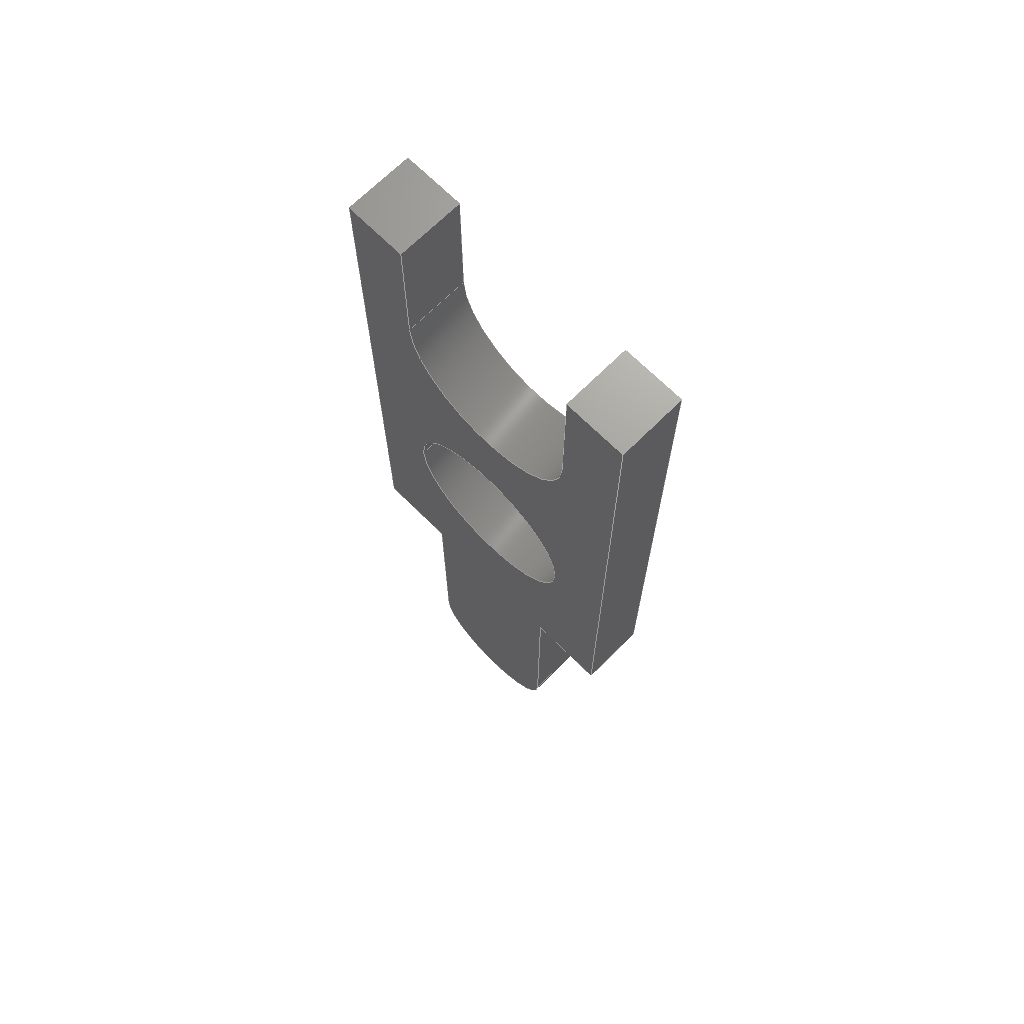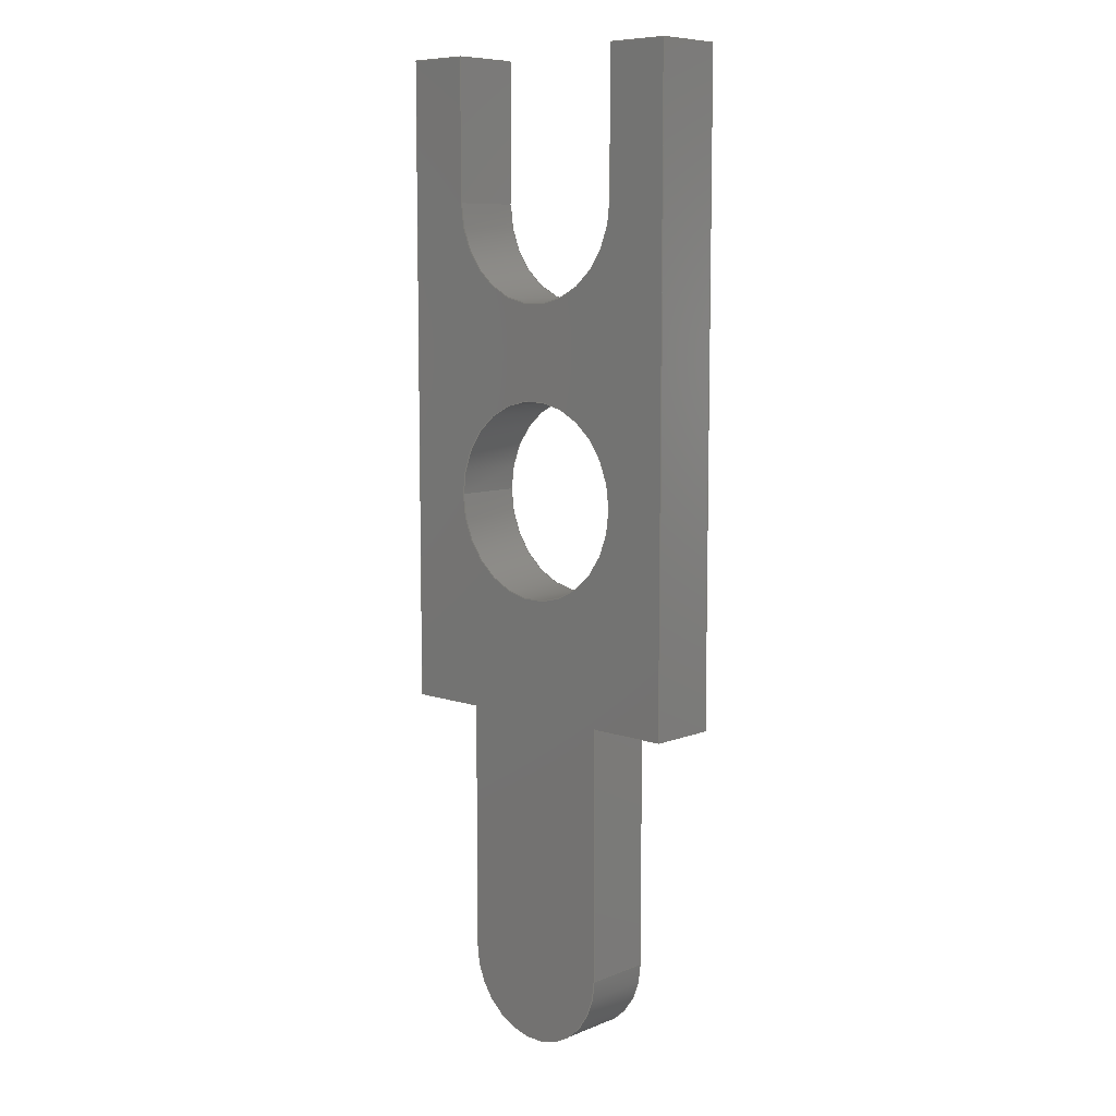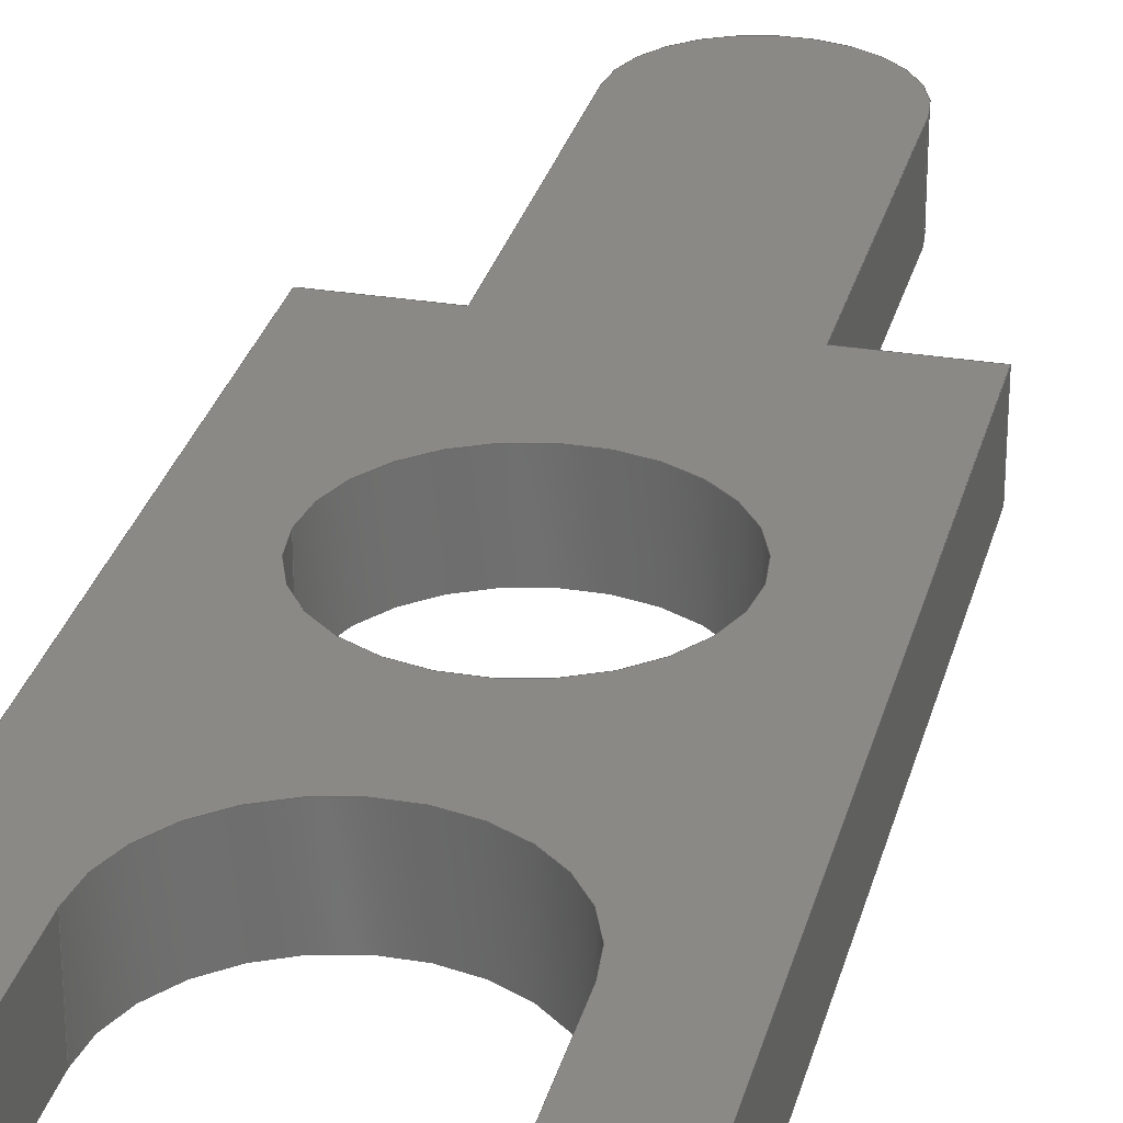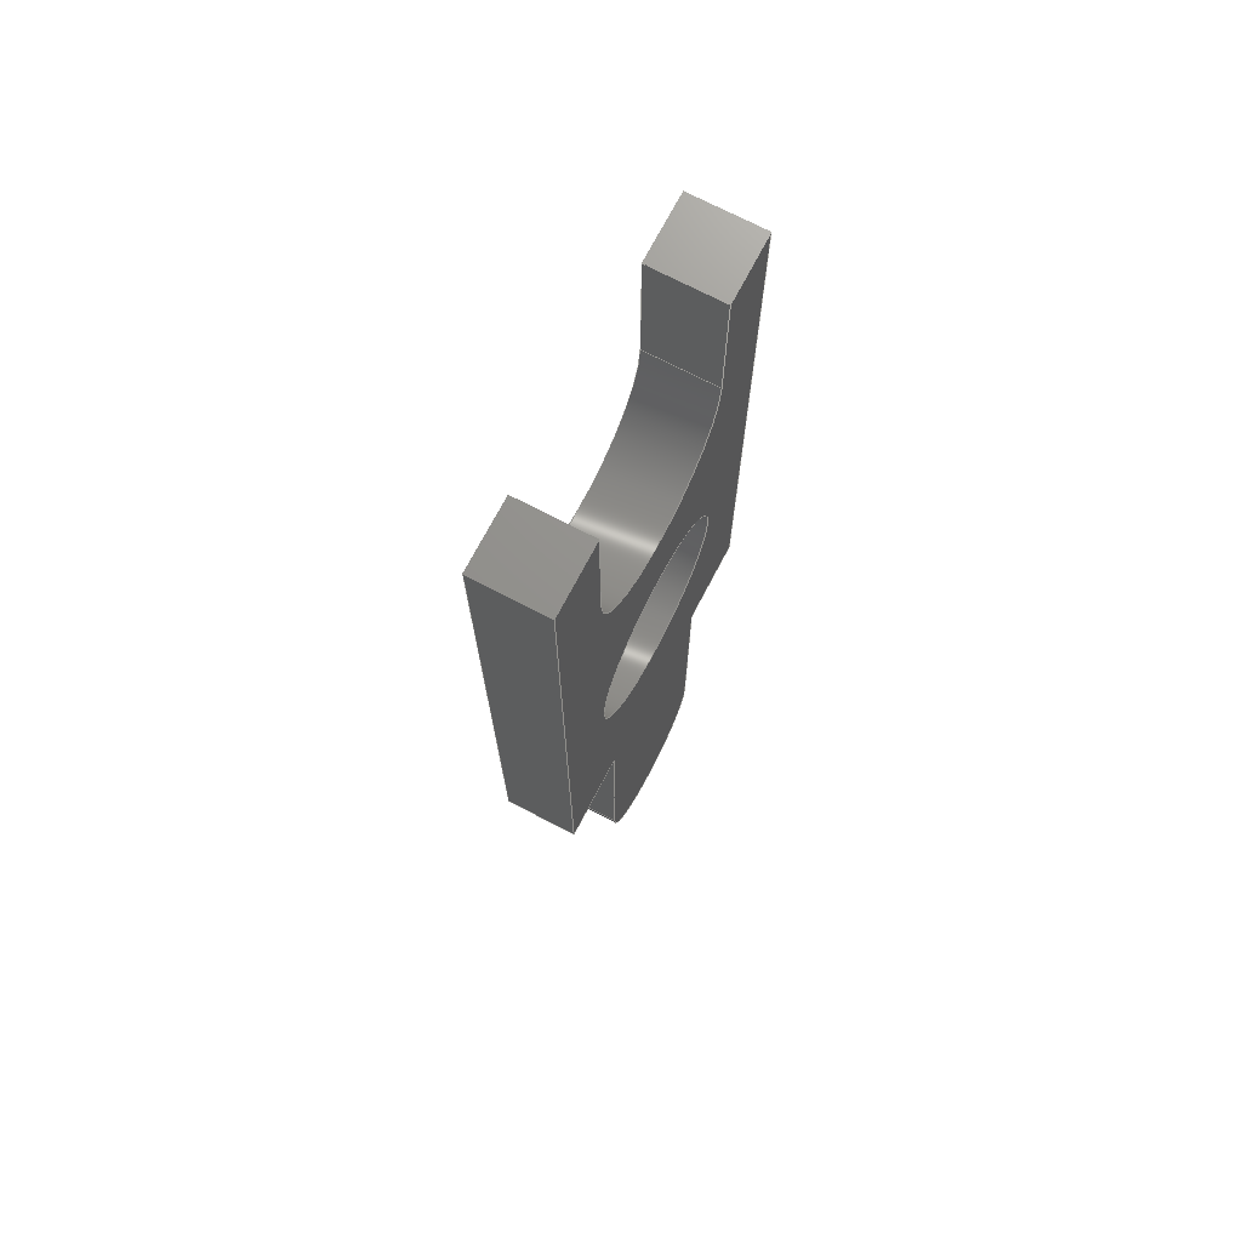
<metadata>
{"format":"step","ext":"step","renderer":"f3d","projection":"perspective","resolution":1024,"background":"white","views":[{"elev":69.0,"azim":45.0,"up":"+Z"},{"elev":8.3,"azim":43.0,"up":"+Z"},{"elev":29.0,"azim":13.8,"up":"+Y"},{"elev":71.9,"azim":-62.4,"up":"+Z"}]}
</metadata>
<code>
ISO-10303-21;
DATA;
#1=APPLICATION_PROTOCOL_DEFINITION('international standard',  'automotive_design',2000,#2);
#2=APPLICATION_CONTEXT(  'core data for automotive mechanical design processes');
#3=SHAPE_DEFINITION_REPRESENTATION(#4,#10);
#4=PRODUCT_DEFINITION_SHAPE('','',#5);
#5=PRODUCT_DEFINITION('design','',#6,#9);
#6=PRODUCT_DEFINITION_FORMATION('','',#7);
#7=PRODUCT('Pin_d1.4mm_L8.5mm_W2.8mm_FlatFork',  'Pin_d1.4mm_L8.5mm_W2.8mm_FlatFork','',(#8));
#8=PRODUCT_CONTEXT('',#2,'mechanical');
#9=PRODUCT_DEFINITION_CONTEXT('part definition',#2,'design');
#10=ADVANCED_BREP_SHAPE_REPRESENTATION('',(#11,#15),#322);
#11=AXIS2_PLACEMENT_3D('',#12,#13,#14);
#12=CARTESIAN_POINT('',(0,0,0));
#13=DIRECTION('',(0,0,1));
#14=DIRECTION('',(1,0,-0));
#15=MANIFOLD_SOLID_BREP('',#16);
#16=CLOSED_SHELL('',(#17,#48,#69,#92,#114,#133,#158,#177,#196,#215,    #234,#253,#268,#291,#311));
#17=ADVANCED_FACE('',(#18),#44,.F.);
#18=FACE_BOUND('',#19,.F.);
#19=EDGE_LOOP('',(#20,#29,#36,#41));
#20=ORIENTED_EDGE('',*,*,#21,.T.);
#21=EDGE_CURVE('',#22,#24,#26,.T.);
#22=VERTEX_POINT('',#23);
#23=CARTESIAN_POINT('',(0.85,-0.3,4.375));
#24=VERTEX_POINT('',#25);
#25=CARTESIAN_POINT('',(0.85,0.3,4.375));
#26=LINE('',#23,#27);
#27=VECTOR('',#28,1);
#28=DIRECTION('',(0,1,-6.62e-16));
#29=ORIENTED_EDGE('',*,*,#30,.T.);
#30=EDGE_CURVE('',#24,#31,#33,.T.);
#31=VERTEX_POINT('',#32);
#32=CARTESIAN_POINT('',(0.85,0.3,5.6));
#33=LINE('',#25,#34);
#34=VECTOR('',#35,1);
#35=DIRECTION('',(0,2.22e-16,1));
#36=ORIENTED_EDGE('',*,*,#37,.F.);
#37=EDGE_CURVE('',#38,#31,#40,.T.);
#38=VERTEX_POINT('',#39);
#39=CARTESIAN_POINT('',(0.85,-0.3,5.6));
#40=LINE('',#39,#27);
#41=ORIENTED_EDGE('',*,*,#42,.F.);
#42=EDGE_CURVE('',#22,#38,#43,.T.);
#43=LINE('',#23,#34);
#44=PLANE('',#45);
#45=AXIS2_PLACEMENT_3D('',#23,#46,#47);
#46=DIRECTION('',(1,0,0));
#47=DIRECTION('',(0,6.62e-16,1));
#48=ADVANCED_FACE('',(#49),#66,.F.);
#49=FACE_BOUND('',#50,.F.);
#50=EDGE_LOOP('',(#51,#52,#58,#63));
#51=ORIENTED_EDGE('',*,*,#37,.T.);
#52=ORIENTED_EDGE('',*,*,#53,.T.);
#53=EDGE_CURVE('',#31,#54,#56,.T.);
#54=VERTEX_POINT('',#55);
#55=CARTESIAN_POINT('',(1.4,0.3,5.6));
#56=LINE('',#32,#57);
#57=VECTOR('',#46,1);
#58=ORIENTED_EDGE('',*,*,#59,.F.);
#59=EDGE_CURVE('',#60,#54,#62,.T.);
#60=VERTEX_POINT('',#61);
#61=CARTESIAN_POINT('',(1.4,-0.3,5.6));
#62=LINE('',#61,#27);
#63=ORIENTED_EDGE('',*,*,#64,.F.);
#64=EDGE_CURVE('',#38,#60,#65,.T.);
#65=LINE('',#39,#57);
#66=PLANE('',#67);
#67=AXIS2_PLACEMENT_3D('',#39,#68,#46);
#68=DIRECTION('',(0,-6.62e-16,-1));
#69=ADVANCED_FACE('',(#70),#89,.F.);
#70=FACE_BOUND('',#71,.F.);
#71=EDGE_LOOP('',(#72,#73,#80,#86));
#72=ORIENTED_EDGE('',*,*,#59,.T.);
#73=ORIENTED_EDGE('',*,*,#74,.T.);
#74=EDGE_CURVE('',#54,#75,#77,.T.);
#75=VERTEX_POINT('',#76);
#76=CARTESIAN_POINT('',(1.4,0.3,-6.661e-17));
#77=LINE('',#55,#78);
#78=VECTOR('',#79,1);
#79=DIRECTION('',(0,-2.22e-16,-1));
#80=ORIENTED_EDGE('',*,*,#81,.F.);
#81=EDGE_CURVE('',#82,#75,#84,.T.);
#82=VERTEX_POINT('',#83);
#83=CARTESIAN_POINT('',(1.4,-0.3,6.661e-17));
#84=LINE('',#85,#27);
#85=CARTESIAN_POINT('',(1.4,-0.3,1.966e-16));
#86=ORIENTED_EDGE('',*,*,#87,.F.);
#87=EDGE_CURVE('',#60,#82,#88,.T.);
#88=LINE('',#61,#78);
#89=PLANE('',#90);
#90=AXIS2_PLACEMENT_3D('',#61,#91,#68);
#91=DIRECTION('',(-1,-0,0));
#92=ADVANCED_FACE('',(#93),#112,.F.);
#93=FACE_BOUND('',#94,.F.);
#94=EDGE_LOOP('',(#95,#96,#103,#109));
#95=ORIENTED_EDGE('',*,*,#81,.T.);
#96=ORIENTED_EDGE('',*,*,#97,.T.);
#97=EDGE_CURVE('',#75,#98,#100,.T.);
#98=VERTEX_POINT('',#99);
#99=CARTESIAN_POINT('',(0.7,0.3,-6.661e-17));
#100=LINE('',#76,#101);
#101=VECTOR('',#102,1);
#102=DIRECTION('',(-1,0,0));
#103=ORIENTED_EDGE('',*,*,#104,.F.);
#104=EDGE_CURVE('',#105,#98,#107,.T.);
#105=VERTEX_POINT('',#106);
#106=CARTESIAN_POINT('',(0.7,-0.3,6.661e-17));
#107=LINE('',#108,#27);
#108=CARTESIAN_POINT('',(0.7,-0.3,1.966e-16));
#109=ORIENTED_EDGE('',*,*,#110,.F.);
#110=EDGE_CURVE('',#82,#105,#111,.T.);
#111=LINE('',#83,#101);
#112=PLANE('',#113);
#113=AXIS2_PLACEMENT_3D('',#85,#47,#102);
#114=ADVANCED_FACE('',(#115),#131,.F.);
#115=FACE_BOUND('',#116,.F.);
#116=EDGE_LOOP('',(#117,#118,#123,#128));
#117=ORIENTED_EDGE('',*,*,#104,.T.);
#118=ORIENTED_EDGE('',*,*,#119,.T.);
#119=EDGE_CURVE('',#98,#120,#122,.T.);
#120=VERTEX_POINT('',#121);
#121=CARTESIAN_POINT('',(0.7,0.3,-2.2));
#122=LINE('',#99,#78);
#123=ORIENTED_EDGE('',*,*,#124,.F.);
#124=EDGE_CURVE('',#125,#120,#127,.T.);
#125=VERTEX_POINT('',#126);
#126=CARTESIAN_POINT('',(0.7,-0.3,-2.2));
#127=LINE('',#126,#27);
#128=ORIENTED_EDGE('',*,*,#129,.F.);
#129=EDGE_CURVE('',#105,#125,#130,.T.);
#130=LINE('',#106,#78);
#131=PLANE('',#132);
#132=AXIS2_PLACEMENT_3D('',#108,#91,#68);
#133=ADVANCED_FACE('',(#134),#155,.T.);
#134=FACE_BOUND('',#135,.F.);
#135=EDGE_LOOP('',(#136,#137,#145,#150));
#136=ORIENTED_EDGE('',*,*,#124,.T.);
#137=ORIENTED_EDGE('',*,*,#138,.T.);
#138=EDGE_CURVE('',#120,#139,#141,.T.);
#139=VERTEX_POINT('',#140);
#140=CARTESIAN_POINT('',(-0.7,0.3,-2.2));
#141=CIRCLE('',#142,0.7);
#142=AXIS2_PLACEMENT_3D('',#143,#144,#102);
#143=CARTESIAN_POINT('',(0,0.3,-2.2));
#144=DIRECTION('',(0,1,-2.22e-16));
#145=ORIENTED_EDGE('',*,*,#146,.F.);
#146=EDGE_CURVE('',#147,#139,#149,.T.);
#147=VERTEX_POINT('',#148);
#148=CARTESIAN_POINT('',(-0.7,-0.3,-2.2));
#149=LINE('',#148,#27);
#150=ORIENTED_EDGE('',*,*,#151,.F.);
#151=EDGE_CURVE('',#125,#147,#152,.T.);
#152=CIRCLE('',#153,0.7);
#153=AXIS2_PLACEMENT_3D('',#154,#144,#102);
#154=CARTESIAN_POINT('',(0,-0.3,-2.2));
#155=CYLINDRICAL_SURFACE('',#156,0.7);
#156=AXIS2_PLACEMENT_3D('',#154,#157,#102);
#157=DIRECTION('',(0,-1,6.62e-16));
#158=ADVANCED_FACE('',(#159),#175,.T.);
#159=FACE_BOUND('',#160,.T.);
#160=EDGE_LOOP('',(#161,#169,#145,#172));
#161=ORIENTED_EDGE('',*,*,#162,.T.);
#162=EDGE_CURVE('',#163,#165,#167,.T.);
#163=VERTEX_POINT('',#164);
#164=CARTESIAN_POINT('',(-0.7,-0.3,6.661e-17));
#165=VERTEX_POINT('',#166);
#166=CARTESIAN_POINT('',(-0.7,0.3,-6.661e-17));
#167=LINE('',#168,#27);
#168=CARTESIAN_POINT('',(-0.7,-0.3,1.966e-16));
#169=ORIENTED_EDGE('',*,*,#170,.T.);
#170=EDGE_CURVE('',#165,#139,#171,.T.);
#171=LINE('',#166,#78);
#172=ORIENTED_EDGE('',*,*,#173,.F.);
#173=EDGE_CURVE('',#163,#147,#174,.T.);
#174=LINE('',#164,#78);
#175=PLANE('',#176);
#176=AXIS2_PLACEMENT_3D('',#168,#91,#68);
#177=ADVANCED_FACE('',(#178),#194,.F.);
#178=FACE_BOUND('',#179,.F.);
#179=EDGE_LOOP('',(#161,#180,#185,#191));
#180=ORIENTED_EDGE('',*,*,#181,.T.);
#181=EDGE_CURVE('',#165,#182,#184,.T.);
#182=VERTEX_POINT('',#183);
#183=CARTESIAN_POINT('',(-1.4,0.3,-6.661e-17));
#184=LINE('',#166,#101);
#185=ORIENTED_EDGE('',*,*,#186,.F.);
#186=EDGE_CURVE('',#187,#182,#189,.T.);
#187=VERTEX_POINT('',#188);
#188=CARTESIAN_POINT('',(-1.4,-0.3,6.661e-17));
#189=LINE('',#190,#27);
#190=CARTESIAN_POINT('',(-1.4,-0.3,1.966e-16));
#191=ORIENTED_EDGE('',*,*,#192,.F.);
#192=EDGE_CURVE('',#163,#187,#193,.T.);
#193=LINE('',#164,#101);
#194=PLANE('',#195);
#195=AXIS2_PLACEMENT_3D('',#168,#47,#102);
#196=ADVANCED_FACE('',(#197),#213,.F.);
#197=FACE_BOUND('',#198,.F.);
#198=EDGE_LOOP('',(#199,#200,#205,#210));
#199=ORIENTED_EDGE('',*,*,#186,.T.);
#200=ORIENTED_EDGE('',*,*,#201,.T.);
#201=EDGE_CURVE('',#182,#202,#204,.T.);
#202=VERTEX_POINT('',#203);
#203=CARTESIAN_POINT('',(-1.4,0.3,5.6));
#204=LINE('',#183,#34);
#205=ORIENTED_EDGE('',*,*,#206,.F.);
#206=EDGE_CURVE('',#207,#202,#209,.T.);
#207=VERTEX_POINT('',#208);
#208=CARTESIAN_POINT('',(-1.4,-0.3,5.6));
#209=LINE('',#208,#27);
#210=ORIENTED_EDGE('',*,*,#211,.F.);
#211=EDGE_CURVE('',#187,#207,#212,.T.);
#212=LINE('',#188,#34);
#213=PLANE('',#214);
#214=AXIS2_PLACEMENT_3D('',#190,#46,#47);
#215=ADVANCED_FACE('',(#216),#232,.F.);
#216=FACE_BOUND('',#217,.F.);
#217=EDGE_LOOP('',(#218,#219,#224,#229));
#218=ORIENTED_EDGE('',*,*,#206,.T.);
#219=ORIENTED_EDGE('',*,*,#220,.T.);
#220=EDGE_CURVE('',#202,#221,#223,.T.);
#221=VERTEX_POINT('',#222);
#222=CARTESIAN_POINT('',(-0.85,0.3,5.6));
#223=LINE('',#203,#57);
#224=ORIENTED_EDGE('',*,*,#225,.F.);
#225=EDGE_CURVE('',#226,#221,#228,.T.);
#226=VERTEX_POINT('',#227);
#227=CARTESIAN_POINT('',(-0.85,-0.3,5.6));
#228=LINE('',#227,#27);
#229=ORIENTED_EDGE('',*,*,#230,.F.);
#230=EDGE_CURVE('',#207,#226,#231,.T.);
#231=LINE('',#208,#57);
#232=PLANE('',#233);
#233=AXIS2_PLACEMENT_3D('',#208,#68,#46);
#234=ADVANCED_FACE('',(#235),#251,.F.);
#235=FACE_BOUND('',#236,.F.);
#236=EDGE_LOOP('',(#237,#238,#243,#248));
#237=ORIENTED_EDGE('',*,*,#225,.T.);
#238=ORIENTED_EDGE('',*,*,#239,.T.);
#239=EDGE_CURVE('',#221,#240,#242,.T.);
#240=VERTEX_POINT('',#241);
#241=CARTESIAN_POINT('',(-0.85,0.3,4.375));
#242=LINE('',#222,#78);
#243=ORIENTED_EDGE('',*,*,#244,.F.);
#244=EDGE_CURVE('',#245,#240,#247,.T.);
#245=VERTEX_POINT('',#246);
#246=CARTESIAN_POINT('',(-0.85,-0.3,4.375));
#247=LINE('',#246,#27);
#248=ORIENTED_EDGE('',*,*,#249,.F.);
#249=EDGE_CURVE('',#226,#245,#250,.T.);
#250=LINE('',#227,#78);
#251=PLANE('',#252);
#252=AXIS2_PLACEMENT_3D('',#227,#91,#68);
#253=ADVANCED_FACE('',(#254),#266,.F.);
#254=FACE_BOUND('',#255,.T.);
#255=EDGE_LOOP('',(#20,#256,#243,#261));
#256=ORIENTED_EDGE('',*,*,#257,.T.);
#257=EDGE_CURVE('',#24,#240,#258,.T.);
#258=CIRCLE('',#259,0.85);
#259=AXIS2_PLACEMENT_3D('',#260,#144,#102);
#260=CARTESIAN_POINT('',(7e-17,0.3,4.375));
#261=ORIENTED_EDGE('',*,*,#262,.F.);
#262=EDGE_CURVE('',#22,#245,#263,.T.);
#263=CIRCLE('',#264,0.85);
#264=AXIS2_PLACEMENT_3D('',#265,#144,#102);
#265=CARTESIAN_POINT('',(7e-17,-0.3,4.375));
#266=CYLINDRICAL_SURFACE('',#267,0.85);
#267=AXIS2_PLACEMENT_3D('',#265,#157,#102);
#268=ADVANCED_FACE('',(#269),#289,.F.);
#269=FACE_BOUND('',#270,.T.);
#270=EDGE_LOOP('',(#271,#278,#283,#284));
#271=ORIENTED_EDGE('',*,*,#272,.T.);
#272=EDGE_CURVE('',#273,#275,#277,.T.);
#273=VERTEX_POINT('',#274);
#274=CARTESIAN_POINT('',(-0.85,-0.3,1.866));
#275=VERTEX_POINT('',#276);
#276=CARTESIAN_POINT('',(-0.85,0.3,1.866));
#277=LINE('',#274,#27);
#278=ORIENTED_EDGE('',*,*,#279,.T.);
#279=EDGE_CURVE('',#275,#275,#280,.T.);
#280=CIRCLE('',#281,0.85);
#281=AXIS2_PLACEMENT_3D('',#282,#144,#102);
#282=CARTESIAN_POINT('',(0,0.3,1.866));
#283=ORIENTED_EDGE('',*,*,#272,.F.);
#284=ORIENTED_EDGE('',*,*,#285,.F.);
#285=EDGE_CURVE('',#273,#273,#286,.T.);
#286=CIRCLE('',#287,0.85);
#287=AXIS2_PLACEMENT_3D('',#288,#144,#102);
#288=CARTESIAN_POINT('',(0,-0.3,1.866));
#289=CYLINDRICAL_SURFACE('',#290,0.85);
#290=AXIS2_PLACEMENT_3D('',#288,#157,#102);
#291=ADVANCED_FACE('',(#292,#304),#306,.F.);
#292=FACE_BOUND('',#293,.F.);
#293=EDGE_LOOP('',(#294,#295,#296,#297,#298,#299,#172,#300,#301,#302,    #303,#261));
#294=ORIENTED_EDGE('',*,*,#42,.T.);
#295=ORIENTED_EDGE('',*,*,#64,.T.);
#296=ORIENTED_EDGE('',*,*,#87,.T.);
#297=ORIENTED_EDGE('',*,*,#110,.T.);
#298=ORIENTED_EDGE('',*,*,#129,.T.);
#299=ORIENTED_EDGE('',*,*,#151,.T.);
#300=ORIENTED_EDGE('',*,*,#192,.T.);
#301=ORIENTED_EDGE('',*,*,#211,.T.);
#302=ORIENTED_EDGE('',*,*,#230,.T.);
#303=ORIENTED_EDGE('',*,*,#249,.T.);
#304=FACE_BOUND('',#305,.F.);
#305=EDGE_LOOP('',(#284));
#306=PLANE('',#307);
#307=AXIS2_PLACEMENT_3D('',#308,#309,#310);
#308=CARTESIAN_POINT('',(1.8e-16,-0.3,1.958));
#309=DIRECTION('',(0,1,-4.42e-16));
#310=DIRECTION('',(0,4.42e-16,1));
#311=ADVANCED_FACE('',(#312,#316),#319,.T.);
#312=FACE_BOUND('',#313,.T.);
#313=EDGE_LOOP('',(#29,#52,#73,#96,#118,#137,#314,#180,#200,#219,    #238,#315));
#314=ORIENTED_EDGE('',*,*,#170,.F.);
#315=ORIENTED_EDGE('',*,*,#257,.F.);
#316=FACE_BOUND('',#317,.T.);
#317=EDGE_LOOP('',(#318));
#318=ORIENTED_EDGE('',*,*,#279,.F.);
#319=PLANE('',#320);
#320=AXIS2_PLACEMENT_3D('',#321,#309,#310);
#321=CARTESIAN_POINT('',(1.8e-16,0.3,1.958));
#322=( GEOMETRIC_REPRESENTATION_CONTEXT(3) GLOBAL_UNCERTAINTY_ASSIGNED_CONTEXT((#326)) GLOBAL_UNIT_ASSIGNED_CONTEXT((#323,#324,#325)) REPRESENTATION_CONTEXT('Context #1',  '3D Context with UNIT and UNCERTAINTY') );
#323=( LENGTH_UNIT() NAMED_UNIT(*) SI_UNIT(.MILLI.,.METRE.) );
#324=( NAMED_UNIT(*) PLANE_ANGLE_UNIT() SI_UNIT($,.RADIAN.) );
#325=( NAMED_UNIT(*) SI_UNIT($,.STERADIAN.) SOLID_ANGLE_UNIT() );
#326=UNCERTAINTY_MEASURE_WITH_UNIT(LENGTH_MEASURE(1e-07),#323,  'distance_accuracy_value','confusion accuracy');
#327=PRODUCT_RELATED_PRODUCT_CATEGORY('part',$,(#7));
#328=MECHANICAL_DESIGN_GEOMETRIC_PRESENTATION_REPRESENTATION('',(#329)  ,#322);
#329=STYLED_ITEM('color',(#330),#15);
#330=PRESENTATION_STYLE_ASSIGNMENT((#331,#337));
#331=SURFACE_STYLE_USAGE(.BOTH.,#332);
#332=SURFACE_SIDE_STYLE('',(#333));
#333=SURFACE_STYLE_FILL_AREA(#334);
#334=FILL_AREA_STYLE('',(#335));
#335=FILL_AREA_STYLE_COLOUR('',#336);
#336=COLOUR_RGB('',0.824,0.82,0.781);
#337=CURVE_STYLE('',#338,POSITIVE_LENGTH_MEASURE(0.1),#336);
#338=DRAUGHTING_PRE_DEFINED_CURVE_FONT('continuous');
ENDSEC;
END-ISO-10303-21;


</code>
